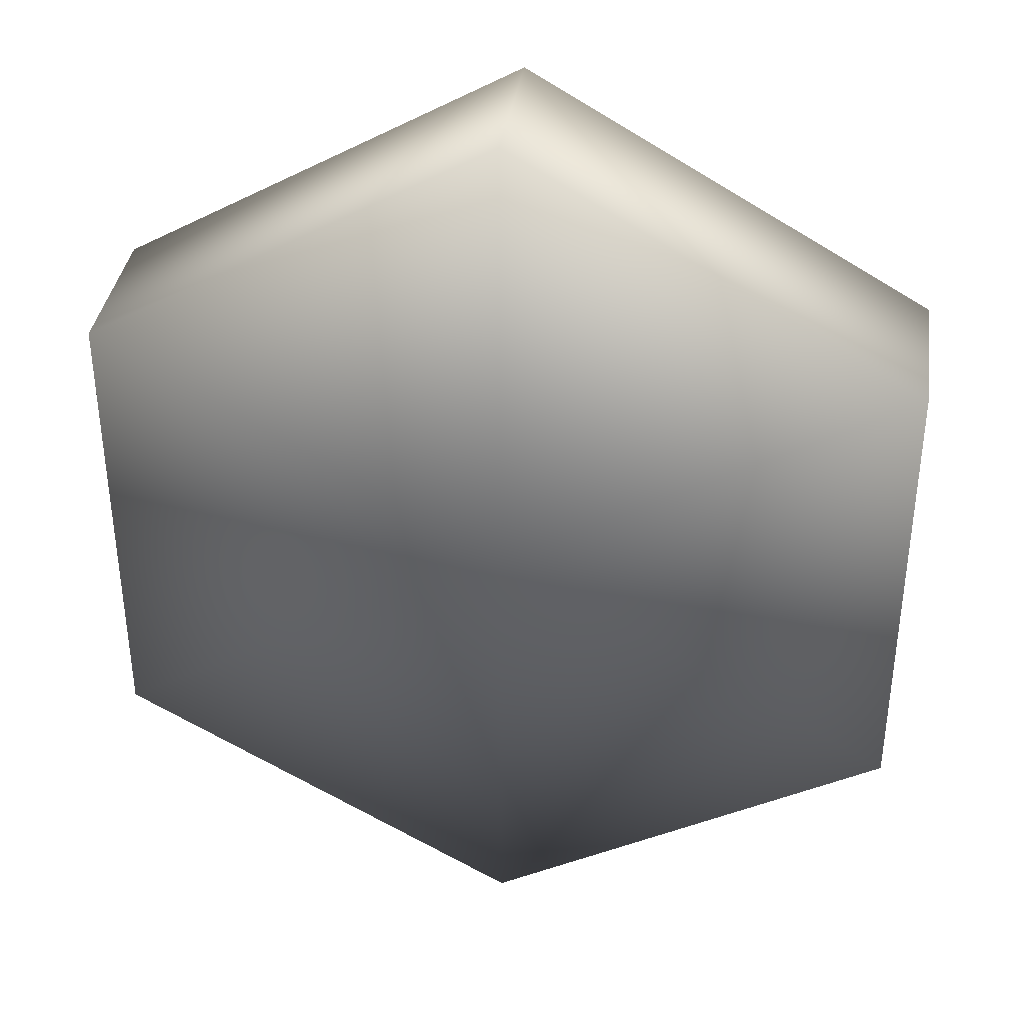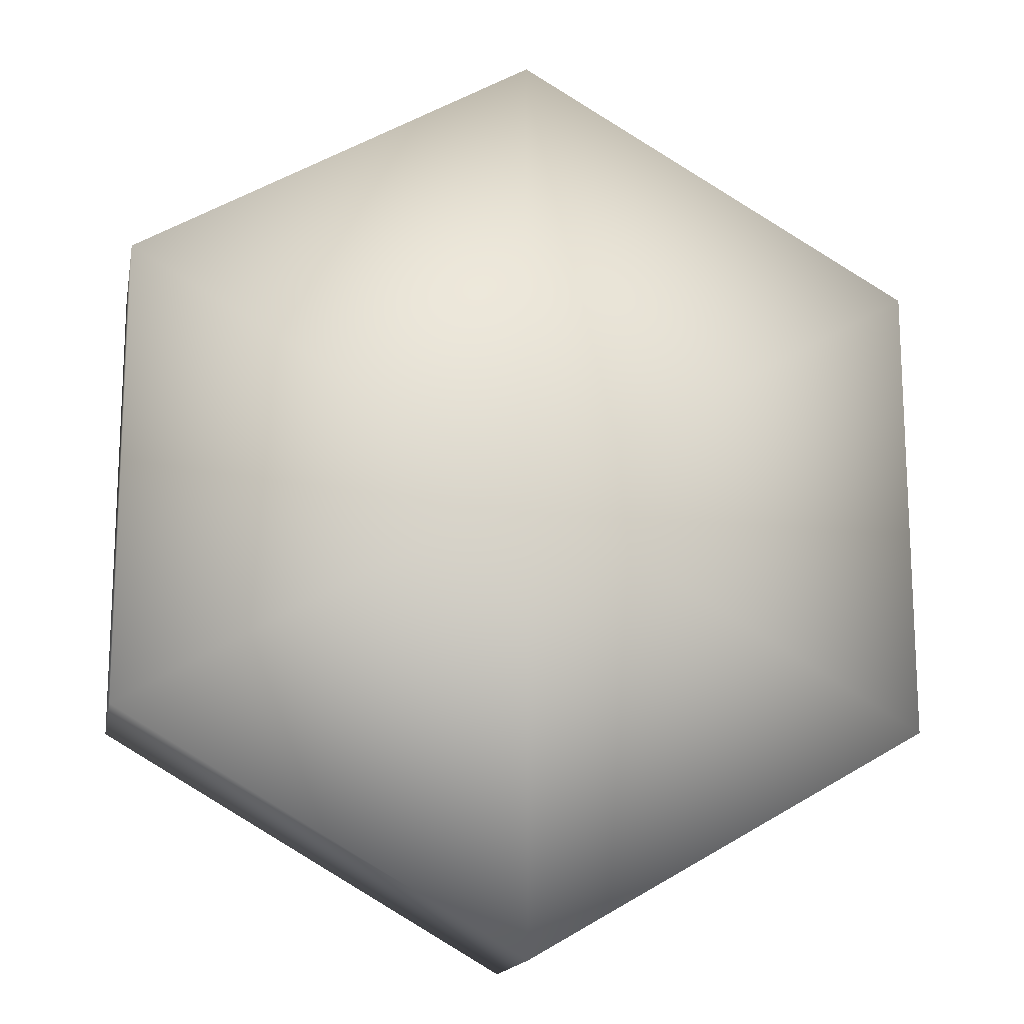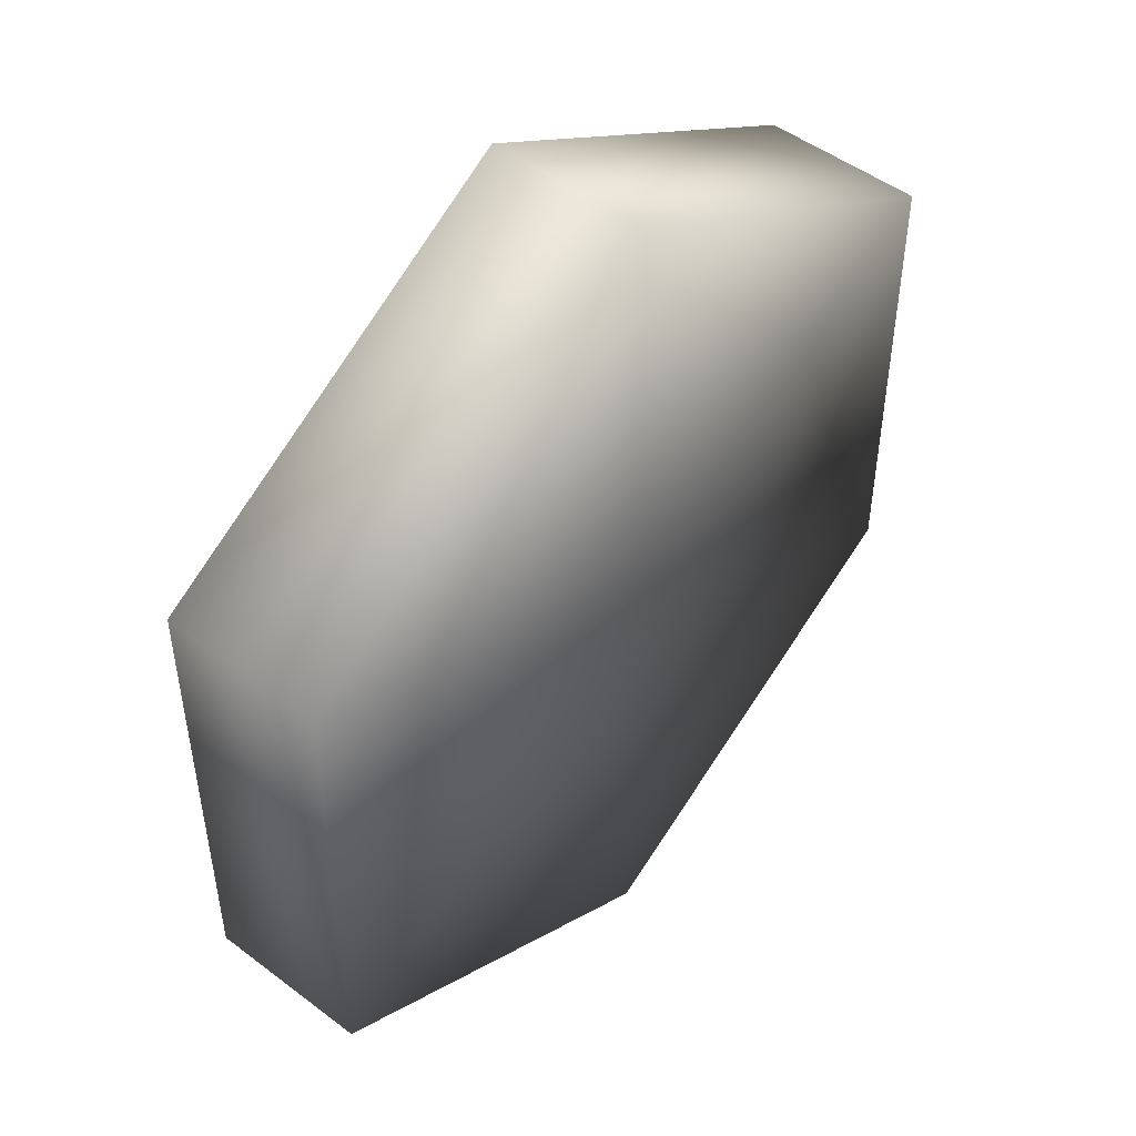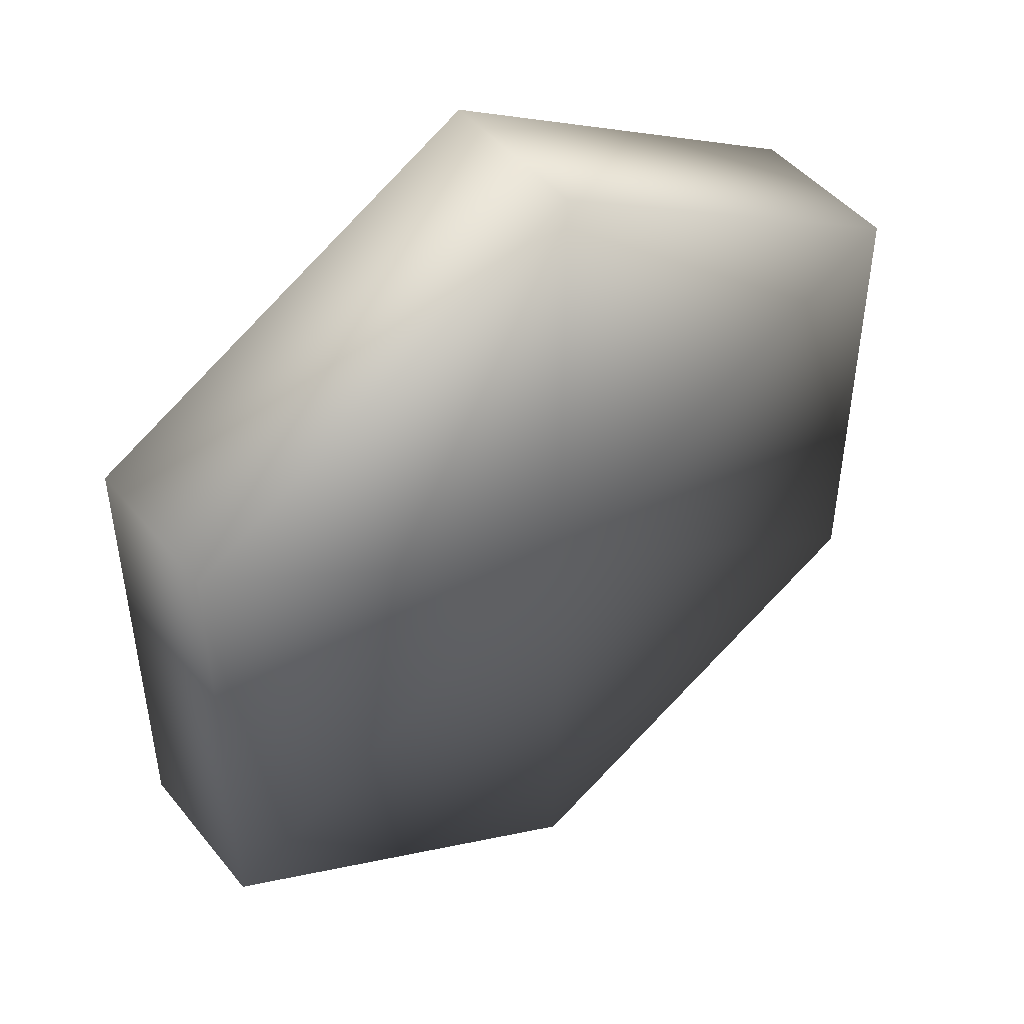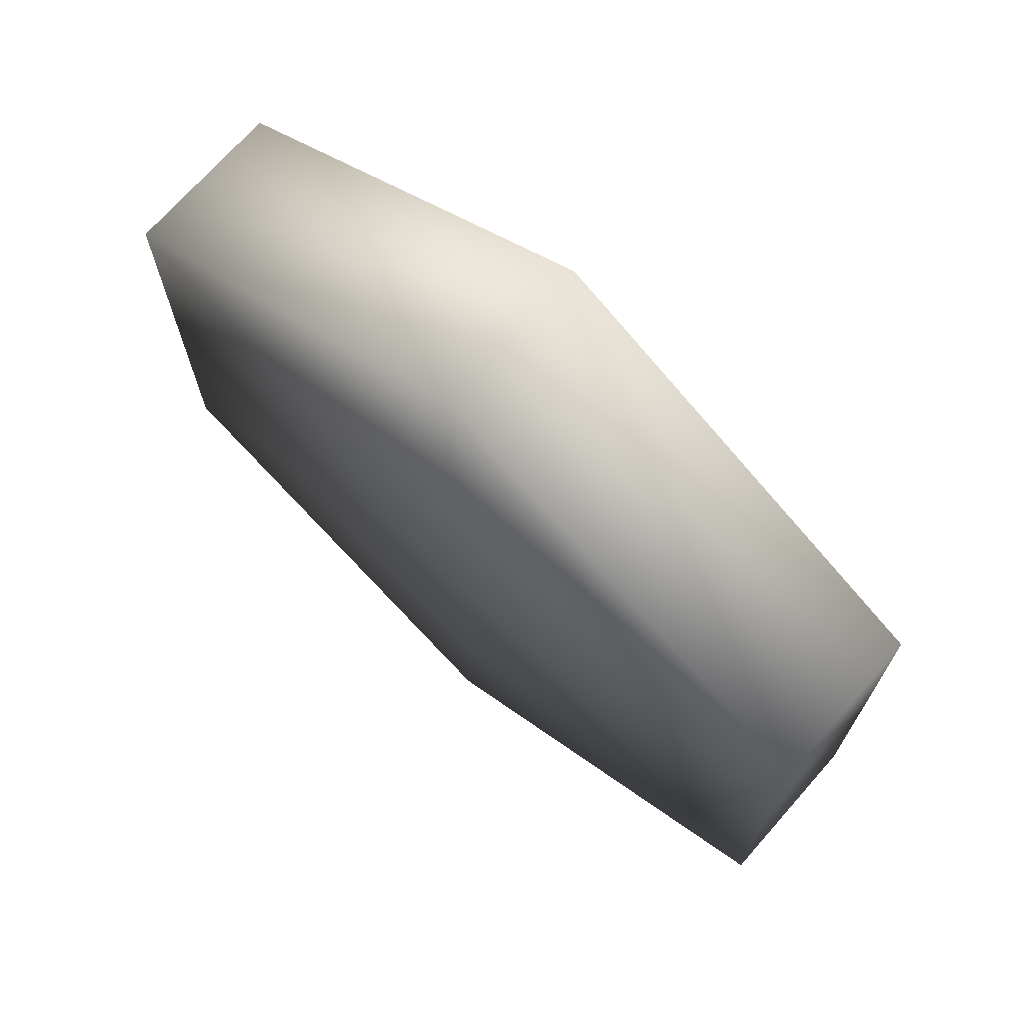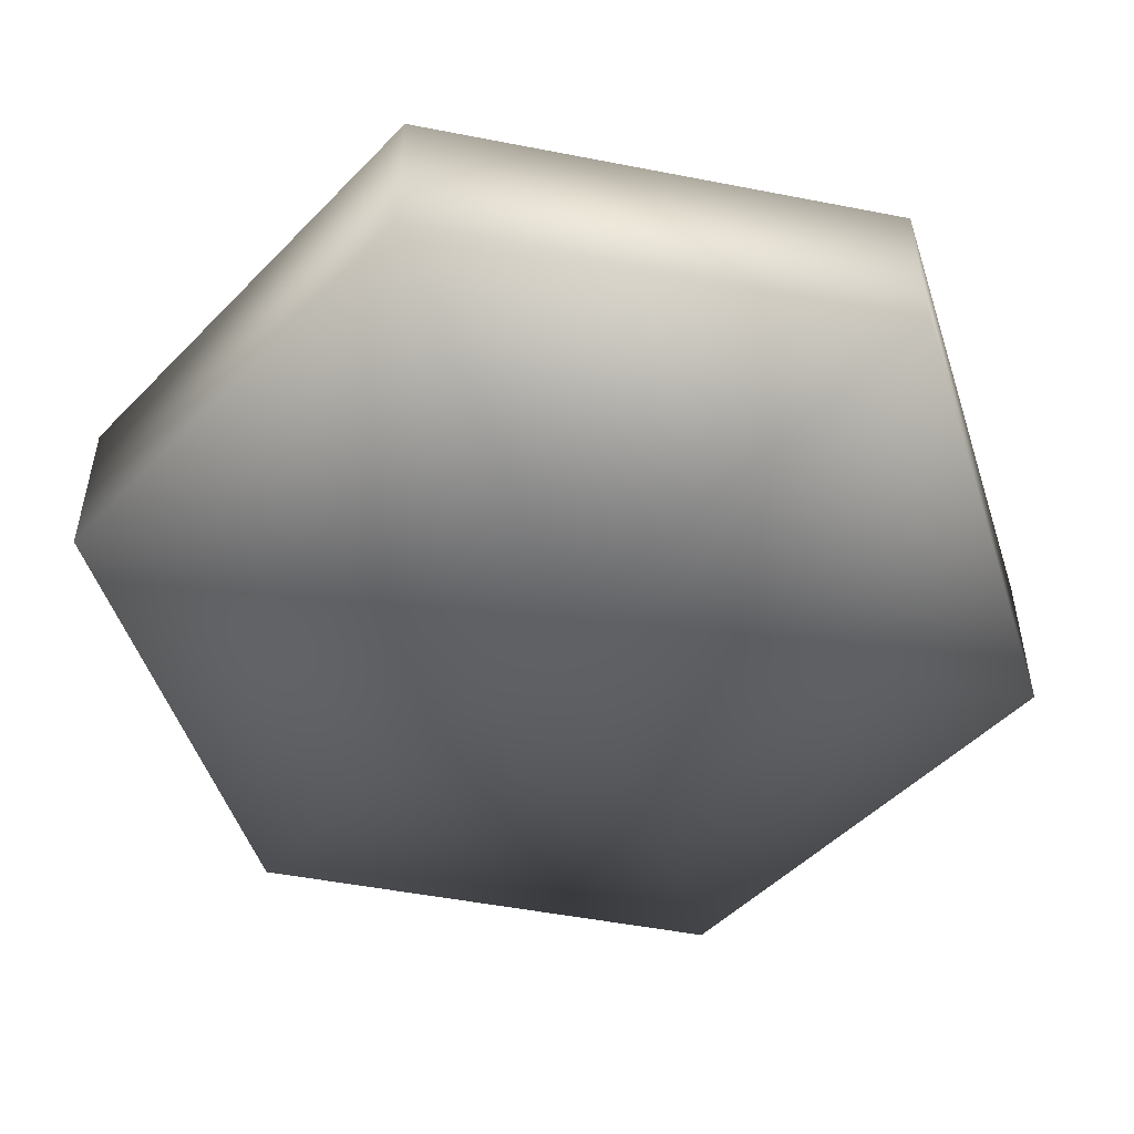
<metadata>
{"format":"obj","ext":"obj","renderer":"f3d","projection":"perspective","resolution":1024,"background":"white","views":[{"elev":37.0,"azim":8.3,"up":"+Z"},{"elev":-16.0,"azim":169.1,"up":"+Z"},{"elev":49.0,"azim":-50.0,"up":"+Z"},{"elev":46.7,"azim":143.2,"up":"+Z"},{"elev":71.4,"azim":41.4,"up":"+Z"},{"elev":-50.1,"azim":137.9,"up":"+Y"}]}
</metadata>
<code>
v 0 -0.1 0.1726
v 0.5 -0.1 0.4613
v 0.5 -0.1 1.039
v 0 -0.1 1.327
v -0.5 -0.1 1.039
v -0.5 -0.1 0.4613
v 0 0.1 0.1726
v 0.5 0.1 0.4613
v 0.5 0.1 1.039
v 0 0.1 1.327
v -0.5 0.1 1.039
v -0.5 0.1 0.4613
v 0 -0.1 0.75
v 0 0.1 0.75
f 1 2 13
f 2 3 13
f 3 4 13
f 4 5 13
f 5 6 13
f 6 1 13
f 7 14 8
f 8 14 9
f 9 14 10
f 10 14 11
f 11 14 12
f 12 14 7
f 7 2 1
f 7 8 2
f 8 3 2
f 8 9 3
f 9 10 4
f 9 4 3
f 10 5 4
f 10 11 5
f 11 6 5
f 11 12 6
f 12 1 6
f 12 7 1

</code>
